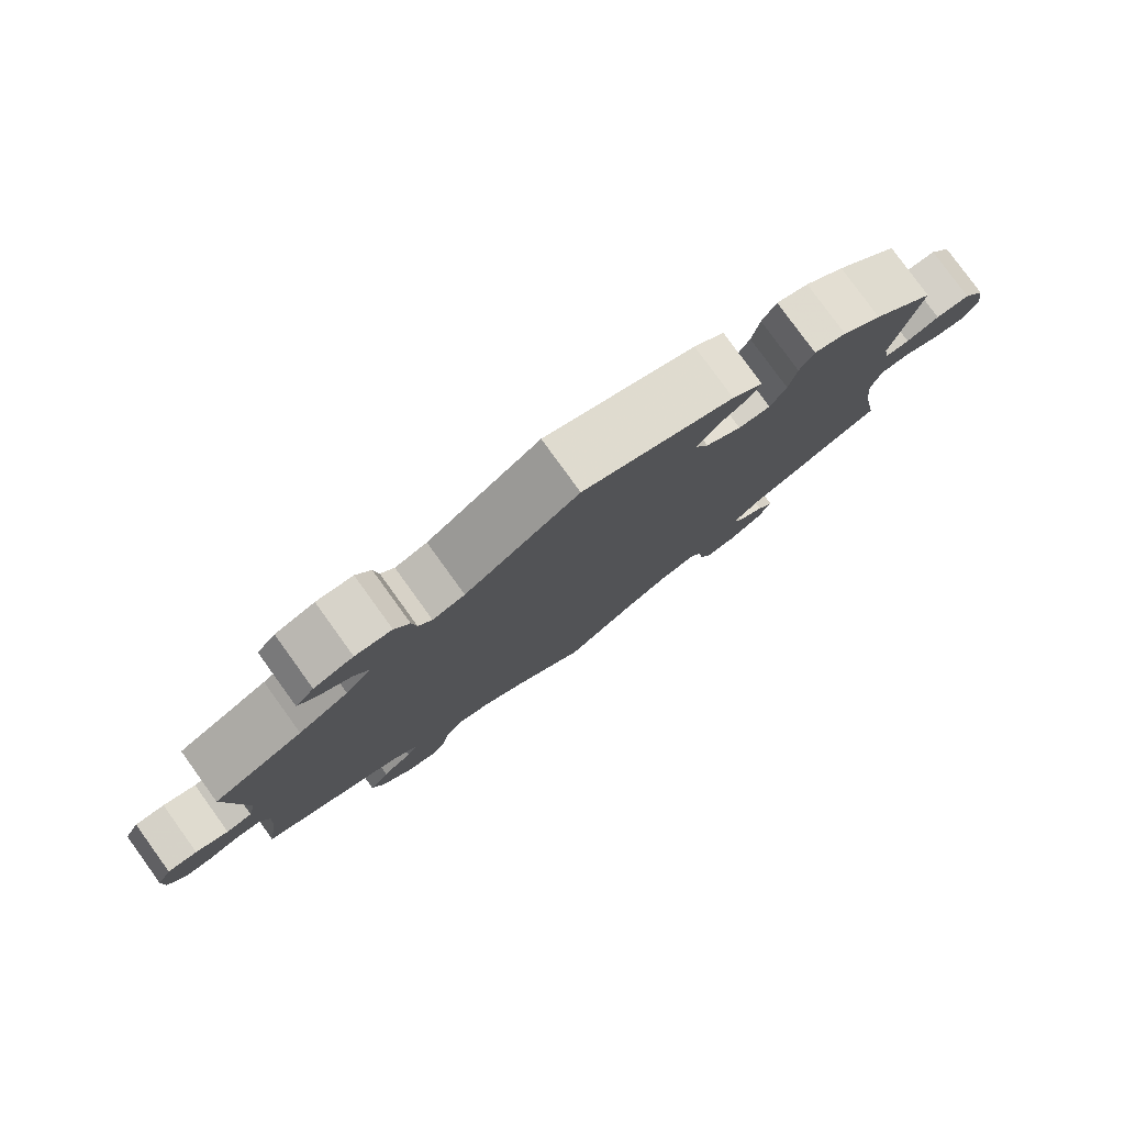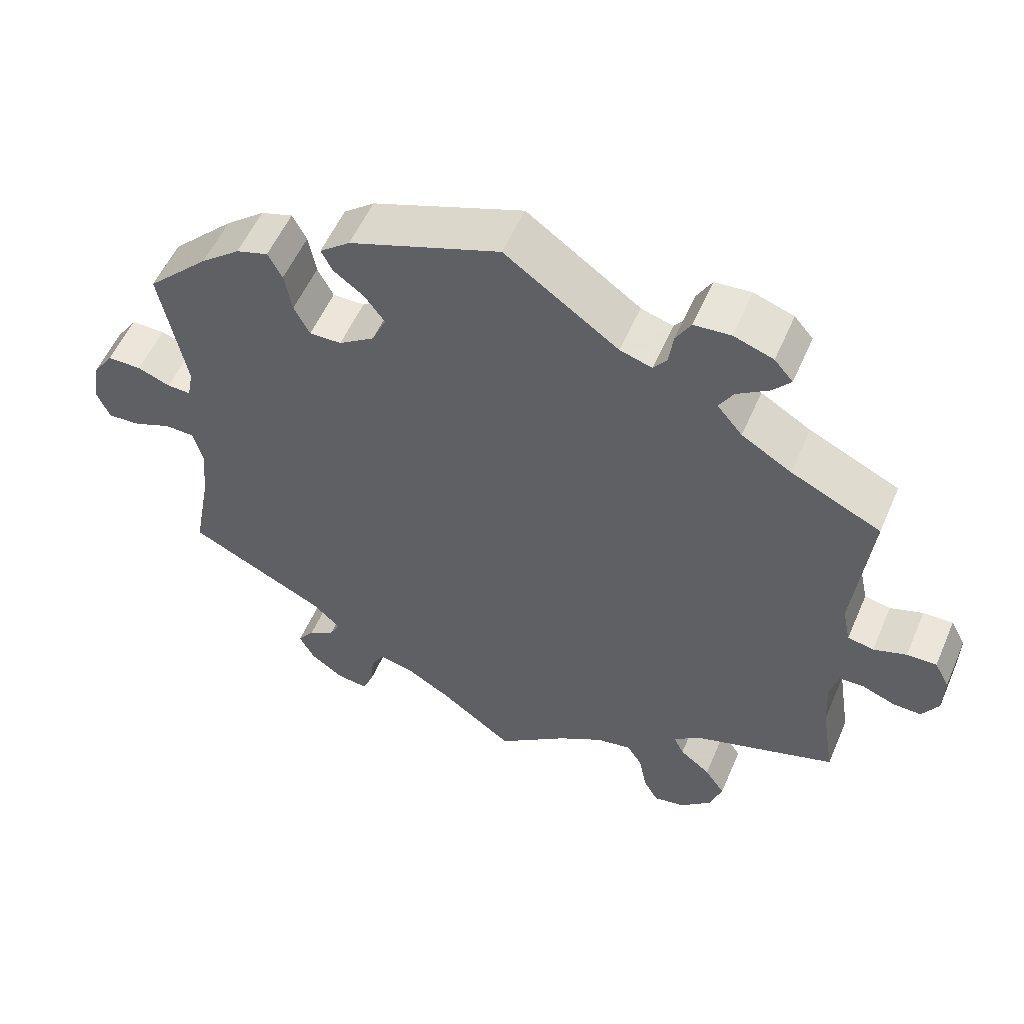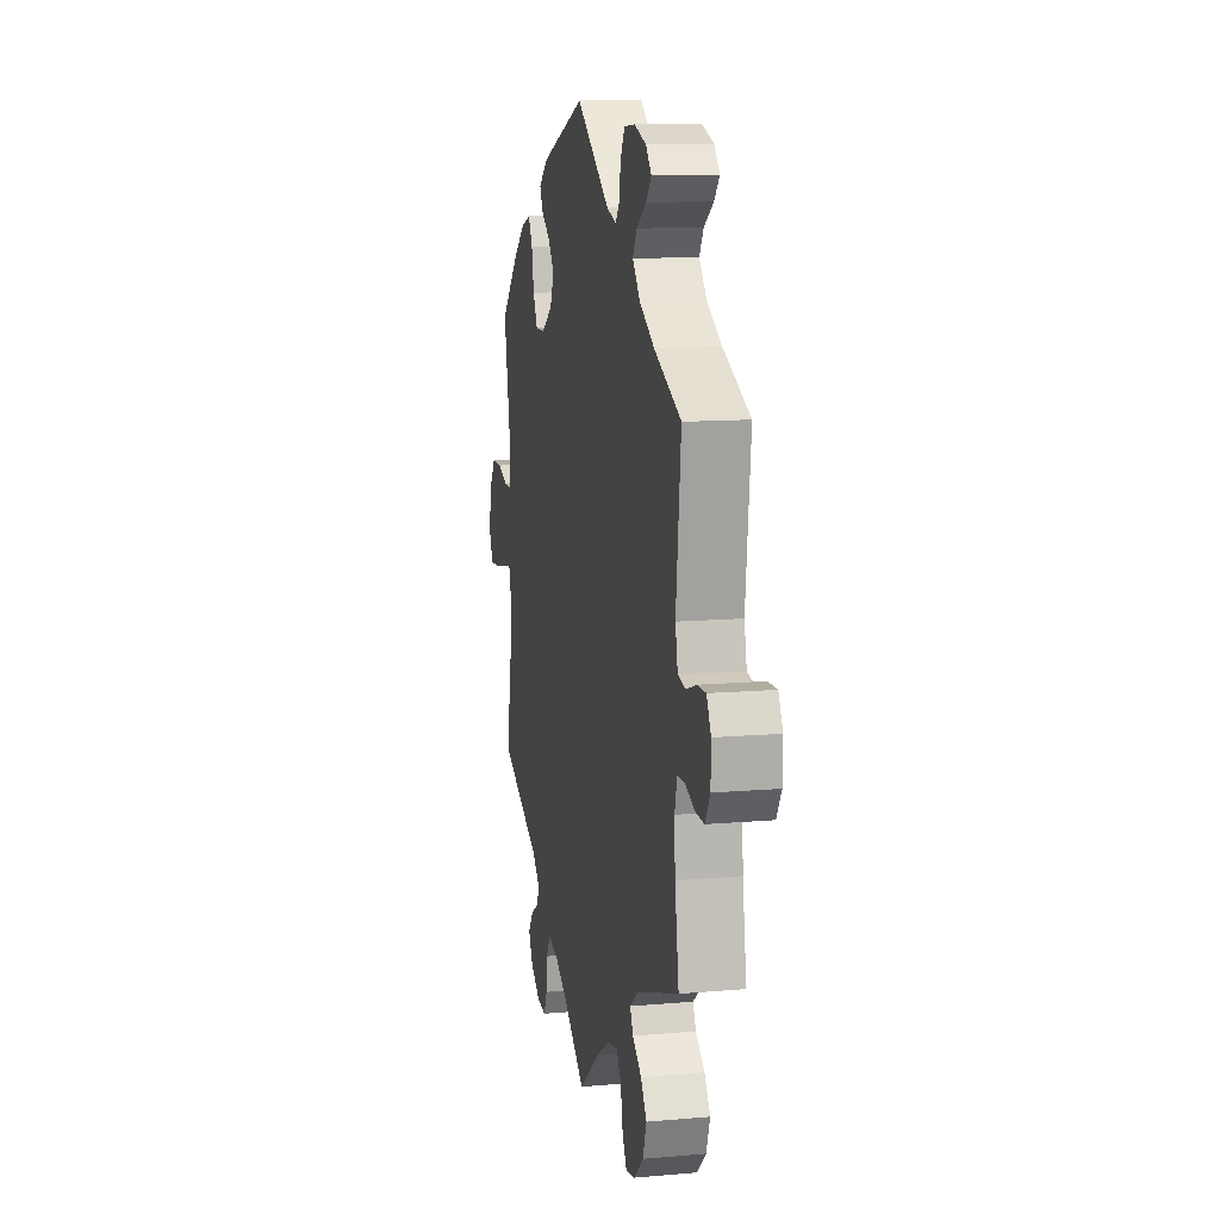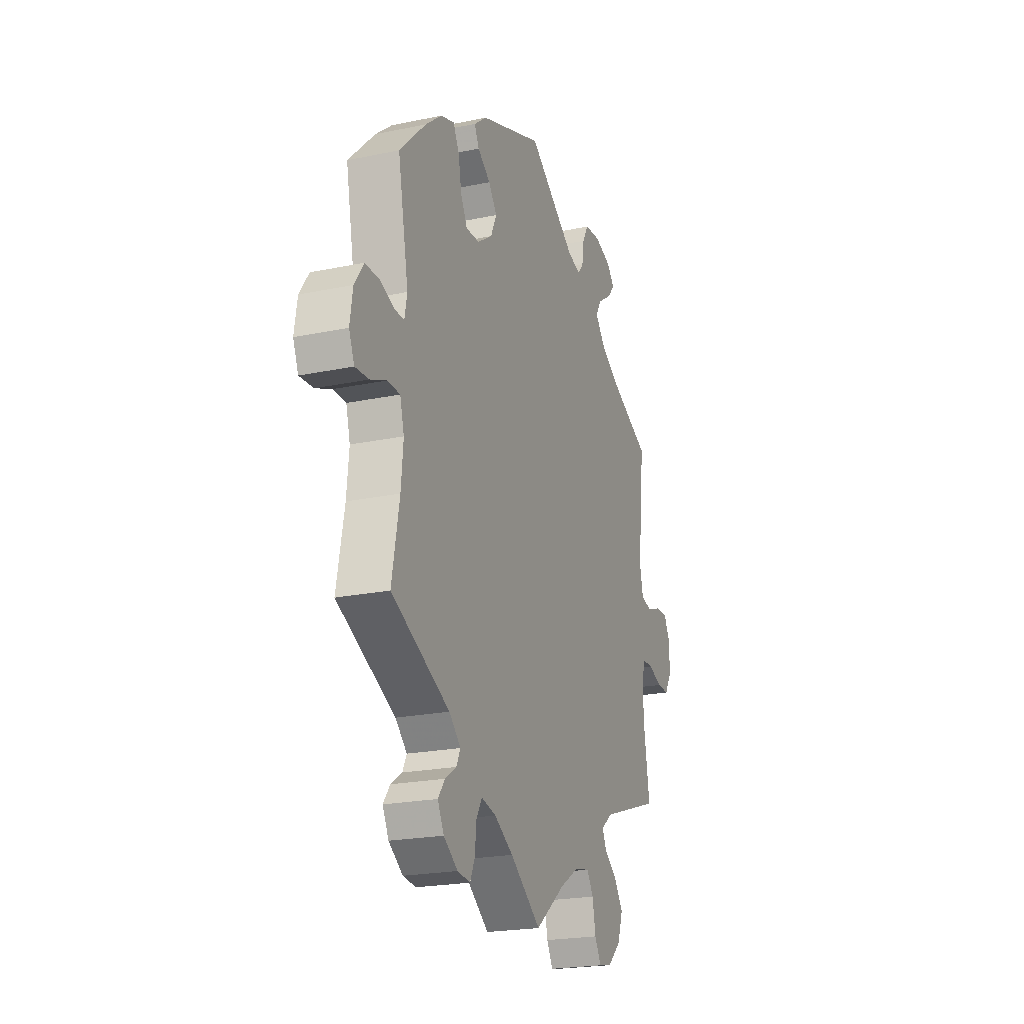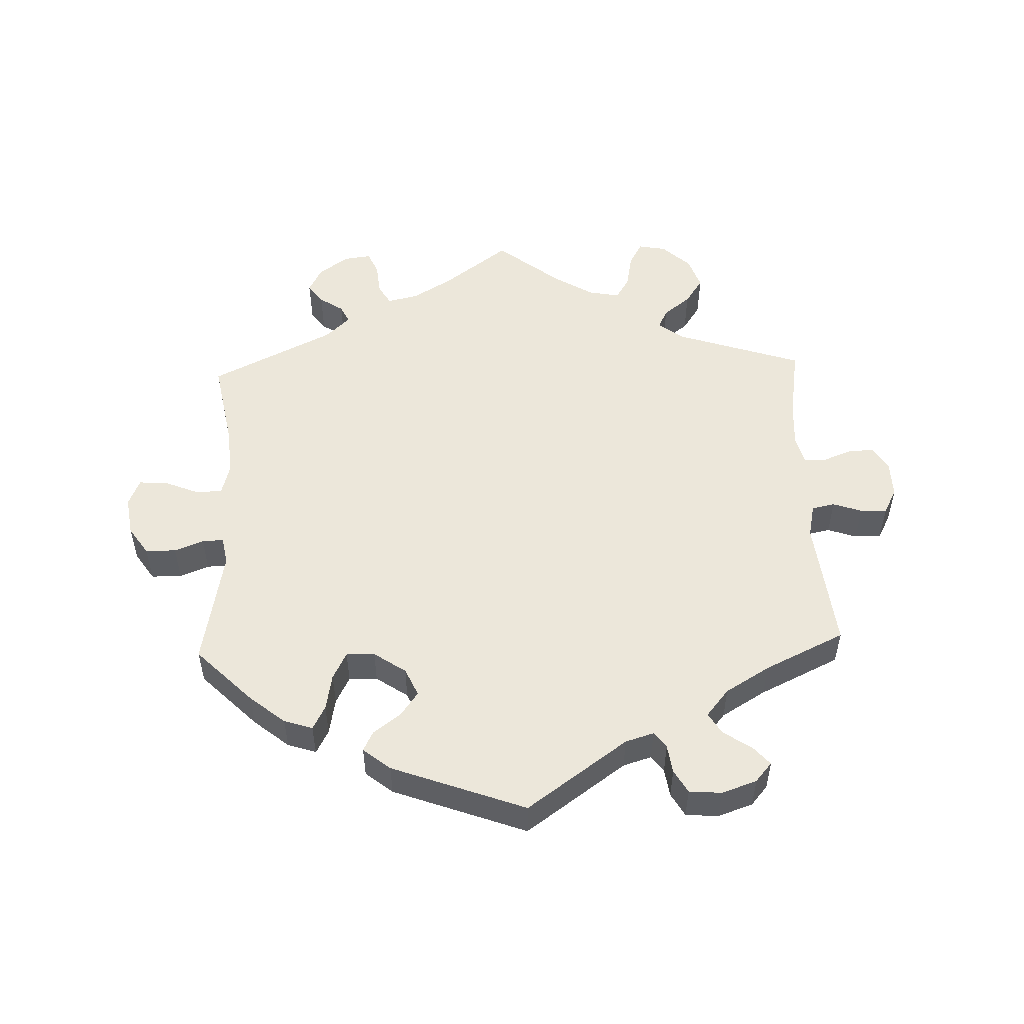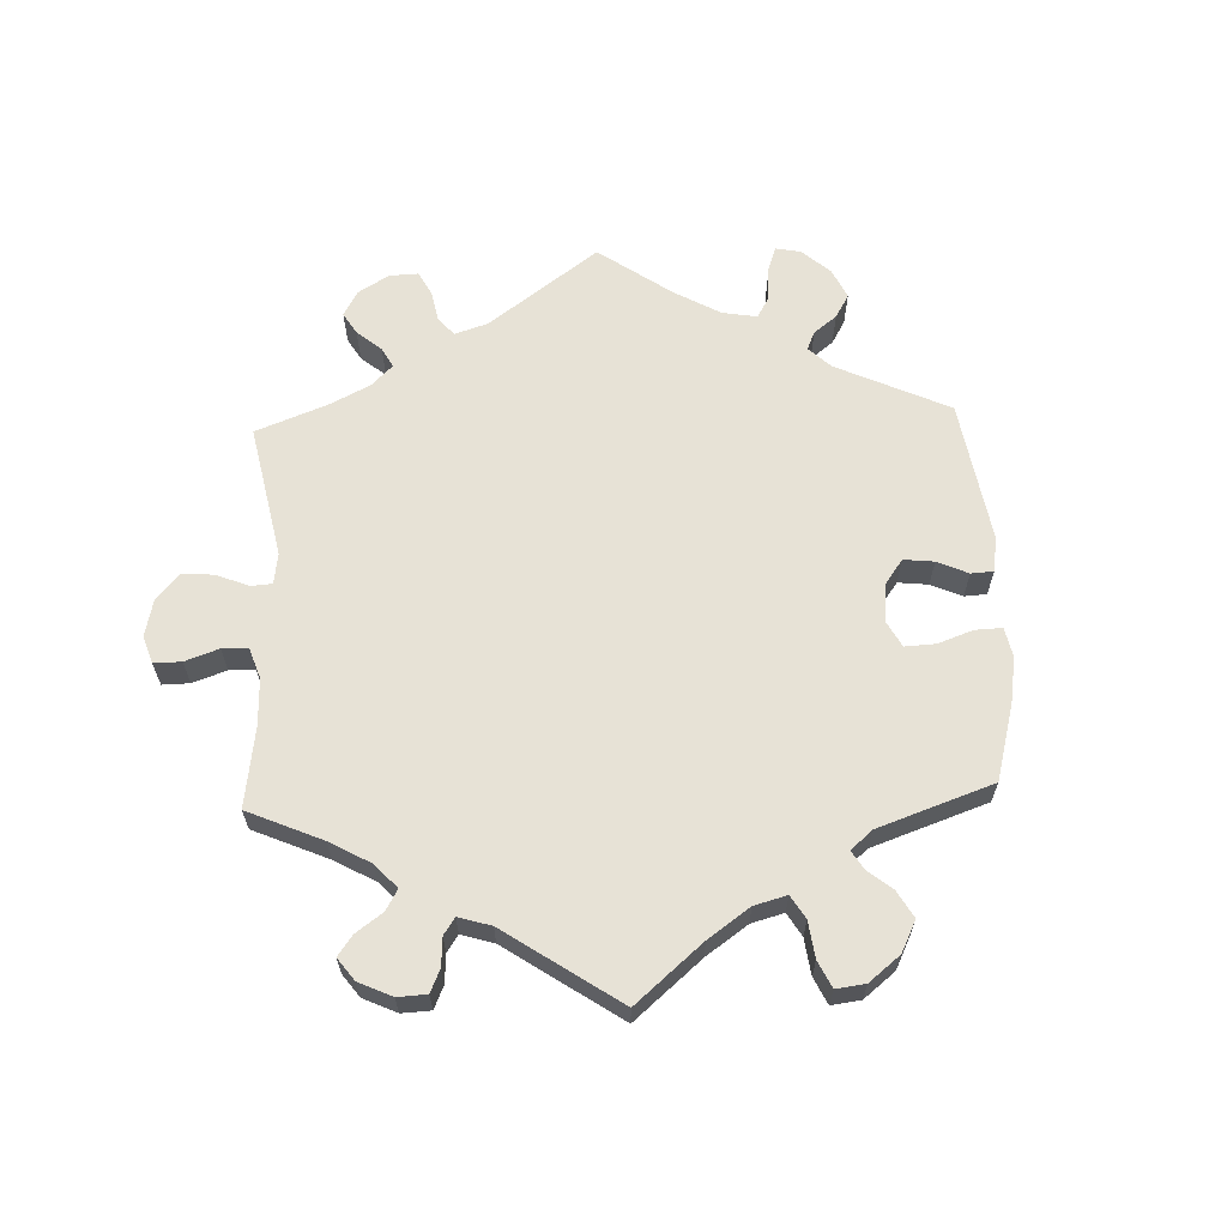
<metadata>
{"format":"obj","ext":"obj","renderer":"f3d","projection":"perspective","resolution":1024,"background":"white","views":[{"elev":79.9,"azim":144.1,"up":"+Z"},{"elev":55.1,"azim":23.2,"up":"+Z"},{"elev":11.8,"azim":78.2,"up":"+Z"},{"elev":-21.8,"azim":-69.8,"up":"+Z"},{"elev":52.2,"azim":-2.1,"up":"+Y"},{"elev":63.6,"azim":-122.3,"up":"+Y"}]}
</metadata>
<code>
v 0.479 0.07 0.088
v 0.49 0.07 0.037
v 0.525 0.07 0.03
v 0.569 0.07 0.045
v 0.609 0.07 0.046
v 0.629 0.07 0.008
v 0.628 0.07 -0.046
v 0.606 0.07 -0.083
v 0.568 0.07 -0.082
v 0.524 0.07 -0.065
v 0.49 0.07 -0.066
v 0.479 0.07 -0.109
v 0.483 0.07 -0.176
v 0.501 0.07 -0.289
v 0.309 0.07 -0.353
v 0.272 0.07 -0.382
v 0.286 0.07 -0.411
v 0.327 0.07 -0.443
v 0.354 0.07 -0.483
v 0.337 0.07 -0.532
v 0.295 0.07 -0.571
v 0.253 0.07 -0.579
v 0.233 0.07 -0.543
v 0.223 0.07 -0.49
v 0.202 0.07 -0.457
v 0.155 0.07 -0.466
v 0.095 0.07 -0.503
v 0 0.07 -0.578
v -0.098 0.07 -0.505
v -0.158 0.07 -0.469
v -0.205 0.07 -0.458
v -0.223 0.07 -0.489
v -0.228 0.07 -0.538
v -0.243 0.07 -0.572
v -0.284 0.07 -0.567
v -0.329 0.07 -0.535
v -0.349 0.07 -0.496
v -0.327 0.07 -0.466
v -0.291 0.07 -0.442
v -0.278 0.07 -0.415
v -0.315 0.07 -0.38
v -0.501 0.07 -0.289
v -0.477 0.07 -0.16
v -0.47 0.07 -0.084
v -0.483 0.07 -0.035
v -0.523 0.07 -0.034
v -0.574 0.07 -0.055
v -0.618 0.07 -0.058
v -0.635 0.07 -0.017
v -0.626 0.07 0.042
v -0.597 0.07 0.085
v -0.551 0.07 0.085
v -0.507 0.07 0.068
v -0.475 0.07 0.067
v -0.467 0.07 0.109
v -0.501 0.07 0.288
v -0.417 0.07 0.372
v -0.364 0.07 0.415
v -0.321 0.07 0.429
v -0.302 0.07 0.393
v -0.292 0.07 0.338
v -0.271 0.07 0.297
v -0.228 0.07 0.298
v -0.18 0.07 0.331
v -0.161 0.07 0.373
v -0.188 0.07 0.41
v -0.229 0.07 0.44
v -0.244 0.07 0.47
v -0.203 0.07 0.503
v -0.001 0.07 0.578
v 0.151 0.07 0.47
v 0.194 0.07 0.457
v 0.212 0.07 0.481
v 0.218 0.07 0.524
v 0.238 0.07 0.559
v 0.287 0.07 0.563
v 0.34 0.07 0.545
v 0.365 0.07 0.516
v 0.341 0.07 0.488
v 0.298 0.07 0.459
v 0.279 0.07 0.427
v 0.313 0.07 0.386
v 0.38 0.07 0.346
v 0.501 0.07 0.289
v 0.479 0 0.088
v 0.49 0 0.037
v 0.525 0 0.03
v 0.569 0 0.045
v 0.609 0 0.046
v 0.629 0 0.008
v 0.628 0 -0.046
v 0.606 0 -0.083
v 0.568 0 -0.082
v 0.524 0 -0.065
v 0.49 0 -0.066
v 0.479 0 -0.109
v 0.483 0 -0.176
v 0.501 0 -0.289
v 0.309 0 -0.353
v 0.272 0 -0.382
v 0.286 0 -0.411
v 0.327 0 -0.443
v 0.354 0 -0.483
v 0.337 0 -0.532
v 0.295 0 -0.571
v 0.253 0 -0.579
v 0.233 0 -0.543
v 0.223 0 -0.49
v 0.202 0 -0.457
v 0.155 0 -0.466
v 0.095 0 -0.503
v 0 0 -0.578
v -0.098 0 -0.505
v -0.158 0 -0.469
v -0.205 0 -0.458
v -0.223 0 -0.489
v -0.228 0 -0.538
v -0.243 0 -0.572
v -0.284 0 -0.567
v -0.329 0 -0.535
v -0.349 0 -0.496
v -0.327 0 -0.466
v -0.291 0 -0.442
v -0.278 0 -0.415
v -0.315 0 -0.38
v -0.501 0 -0.289
v -0.477 0 -0.16
v -0.47 0 -0.084
v -0.483 0 -0.035
v -0.523 0 -0.034
v -0.574 0 -0.055
v -0.618 0 -0.058
v -0.635 0 -0.017
v -0.626 0 0.042
v -0.597 0 0.085
v -0.551 0 0.085
v -0.507 0 0.068
v -0.475 0 0.067
v -0.467 0 0.109
v -0.501 0 0.288
v -0.417 0 0.372
v -0.364 0 0.415
v -0.321 0 0.429
v -0.302 0 0.393
v -0.292 0 0.338
v -0.271 0 0.297
v -0.228 0 0.298
v -0.18 0 0.331
v -0.161 0 0.373
v -0.188 0 0.41
v -0.229 0 0.44
v -0.244 0 0.47
v -0.203 0 0.503
v -0.001 0 0.578
v 0.151 0 0.47
v 0.194 0 0.457
v 0.212 0 0.481
v 0.218 0 0.524
v 0.238 0 0.559
v 0.287 0 0.563
v 0.34 0 0.545
v 0.365 0 0.516
v 0.341 0 0.488
v 0.298 0 0.459
v 0.279 0 0.427
v 0.313 0 0.386
v 0.38 0 0.346
v 0.501 0 0.289
f 83 84 1
f 82 83 1 2
f 81 82 2
f 77 78 79 80
f 77 80 81
f 76 77 81
f 73 74 75 76
f 72 73 76 81
f 71 72 81 2
f 69 70 71 2
f 66 67 68 69
f 65 66 69 2
f 58 59 60 61
f 58 61 62
f 55 56 57 58
f 54 55 58 62
f 50 51 52 53
f 50 53 54
f 49 50 54
f 46 47 48 49
f 45 46 49 54
f 44 45 54 62
f 41 42 43
f 40 41 43 44
f 36 37 38 39
f 36 39 40
f 35 36 40
f 32 33 34 35
f 31 32 35 40
f 30 31 40 44
f 27 28 29
f 26 27 29 30
f 25 26 30 44
f 21 22 23 24
f 21 24 25
f 20 21 25
f 17 18 19 20
f 16 17 20 25
f 13 14 15
f 12 13 15 16
f 11 12 16 25
f 7 8 9 10
f 7 10 11
f 6 7 11
f 3 4 5 6
f 2 3 6 11
f 64 65 2 11
f 25 44 62 63
f 11 25 63 64
f 85 168 167
f 86 85 167 166
f 86 166 165
f 164 163 162 161
f 165 164 161
f 165 161 160
f 160 159 158 157
f 165 160 157 156
f 86 165 156 155
f 86 155 154 153
f 153 152 151 150
f 86 153 150 149
f 145 144 143 142
f 146 145 142
f 142 141 140 139
f 146 142 139 138
f 137 136 135 134
f 138 137 134
f 138 134 133
f 133 132 131 130
f 138 133 130 129
f 146 138 129 128
f 127 126 125
f 128 127 125 124
f 123 122 121 120
f 124 123 120
f 124 120 119
f 119 118 117 116
f 124 119 116 115
f 128 124 115 114
f 113 112 111
f 114 113 111 110
f 128 114 110 109
f 108 107 106 105
f 109 108 105
f 109 105 104
f 104 103 102 101
f 109 104 101 100
f 99 98 97
f 100 99 97 96
f 109 100 96 95
f 94 93 92 91
f 95 94 91
f 95 91 90
f 90 89 88 87
f 95 90 87 86
f 95 86 149 148
f 147 146 128 109
f 148 147 109 95
f 1 85 86 2
f 2 86 87 3
f 3 87 88 4
f 4 88 89 5
f 5 89 90 6
f 6 90 91 7
f 7 91 92 8
f 8 92 93 9
f 9 93 94 10
f 10 94 95 11
f 11 95 96 12
f 12 96 97 13
f 13 97 98 14
f 14 98 99 15
f 15 99 100 16
f 16 100 101 17
f 17 101 102 18
f 18 102 103 19
f 19 103 104 20
f 20 104 105 21
f 21 105 106 22
f 22 106 107 23
f 23 107 108 24
f 24 108 109 25
f 25 109 110 26
f 26 110 111 27
f 27 111 112 28
f 28 112 113 29
f 29 113 114 30
f 30 114 115 31
f 31 115 116 32
f 32 116 117 33
f 33 117 118 34
f 34 118 119 35
f 35 119 120 36
f 36 120 121 37
f 37 121 122 38
f 38 122 123 39
f 39 123 124 40
f 40 124 125 41
f 41 125 126 42
f 42 126 127 43
f 43 127 128 44
f 44 128 129 45
f 45 129 130 46
f 46 130 131 47
f 47 131 132 48
f 48 132 133 49
f 49 133 134 50
f 50 134 135 51
f 51 135 136 52
f 52 136 137 53
f 53 137 138 54
f 54 138 139 55
f 55 139 140 56
f 56 140 141 57
f 57 141 142 58
f 58 142 143 59
f 59 143 144 60
f 60 144 145 61
f 61 145 146 62
f 62 146 147 63
f 63 147 148 64
f 64 148 149 65
f 65 149 150 66
f 66 150 151 67
f 67 151 152 68
f 68 152 153 69
f 69 153 154 70
f 70 154 155 71
f 71 155 156 72
f 72 156 157 73
f 73 157 158 74
f 74 158 159 75
f 75 159 160 76
f 76 160 161 77
f 77 161 162 78
f 78 162 163 79
f 79 163 164 80
f 80 164 165 81
f 81 165 166 82
f 82 166 167 83
f 83 167 168 84
f 84 168 85 1

</code>
